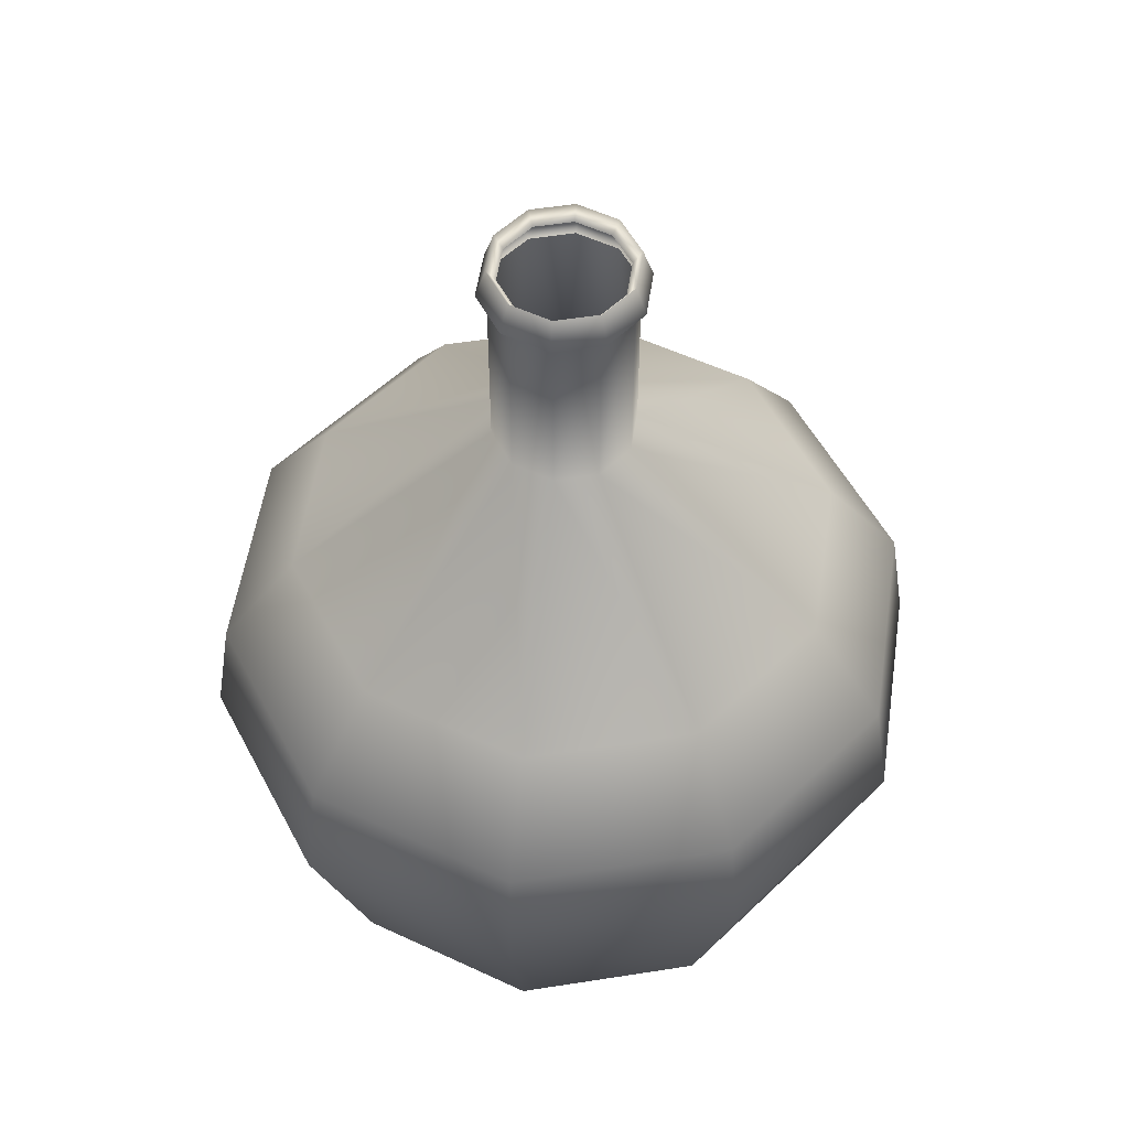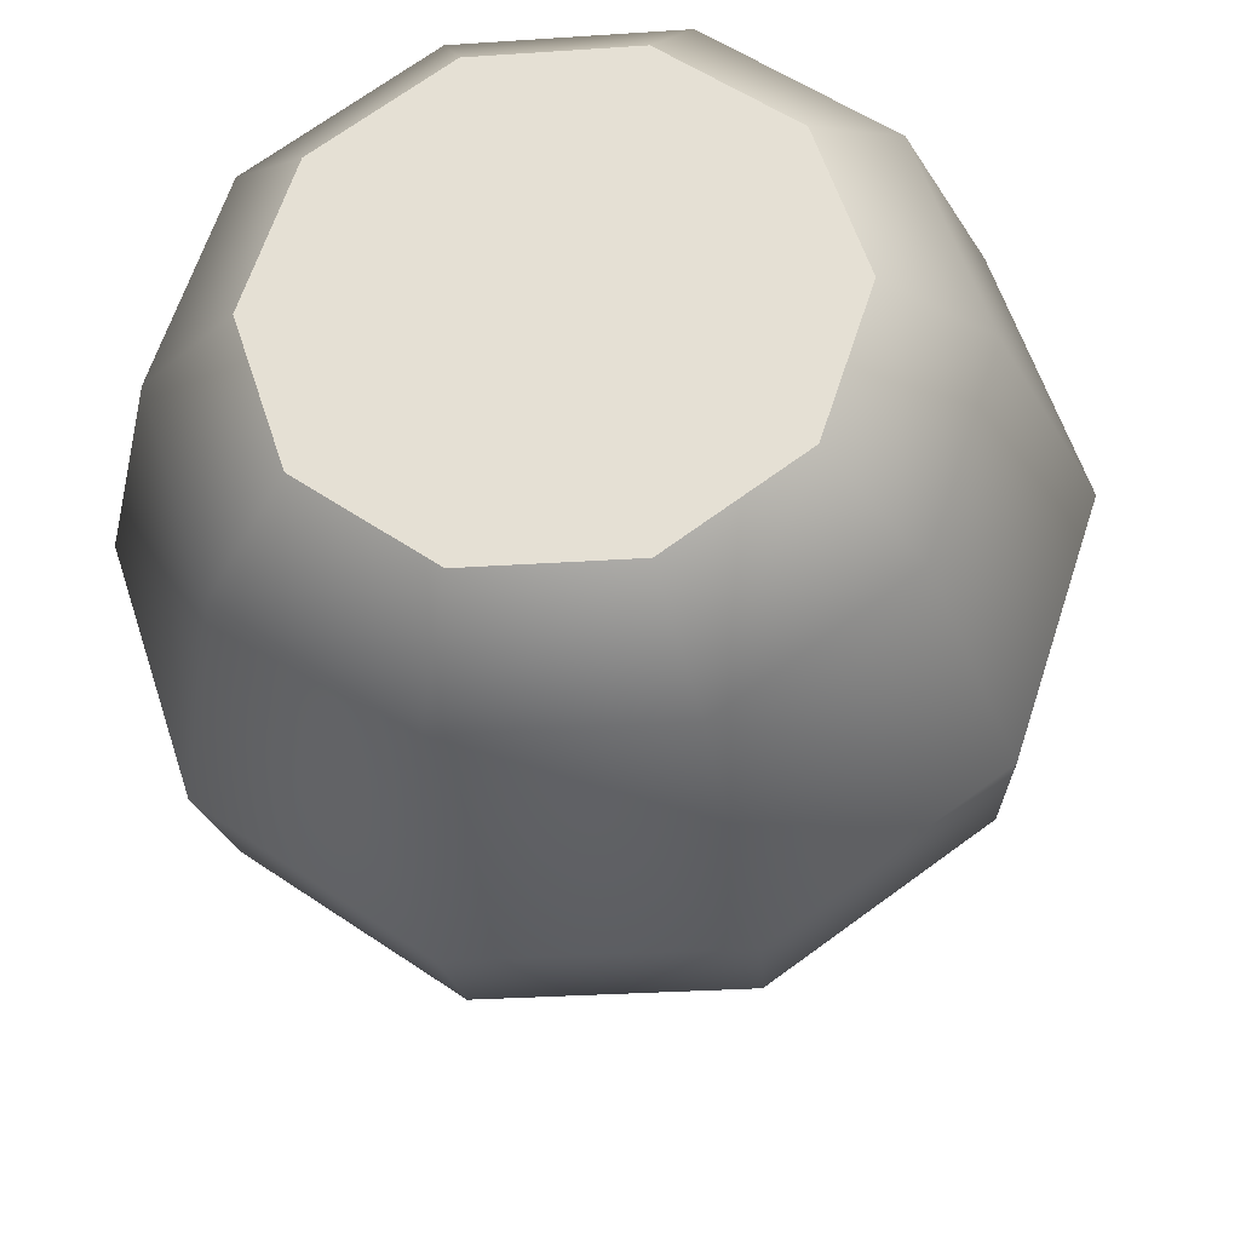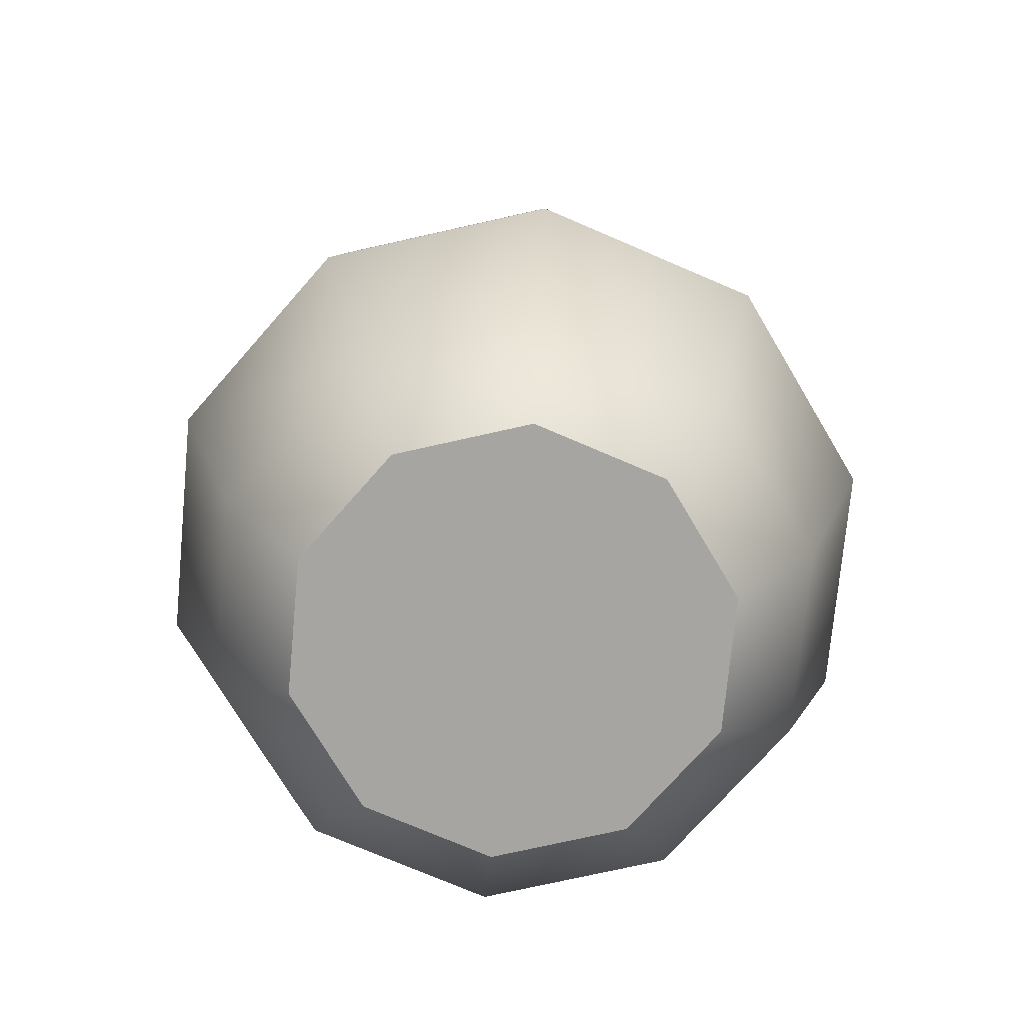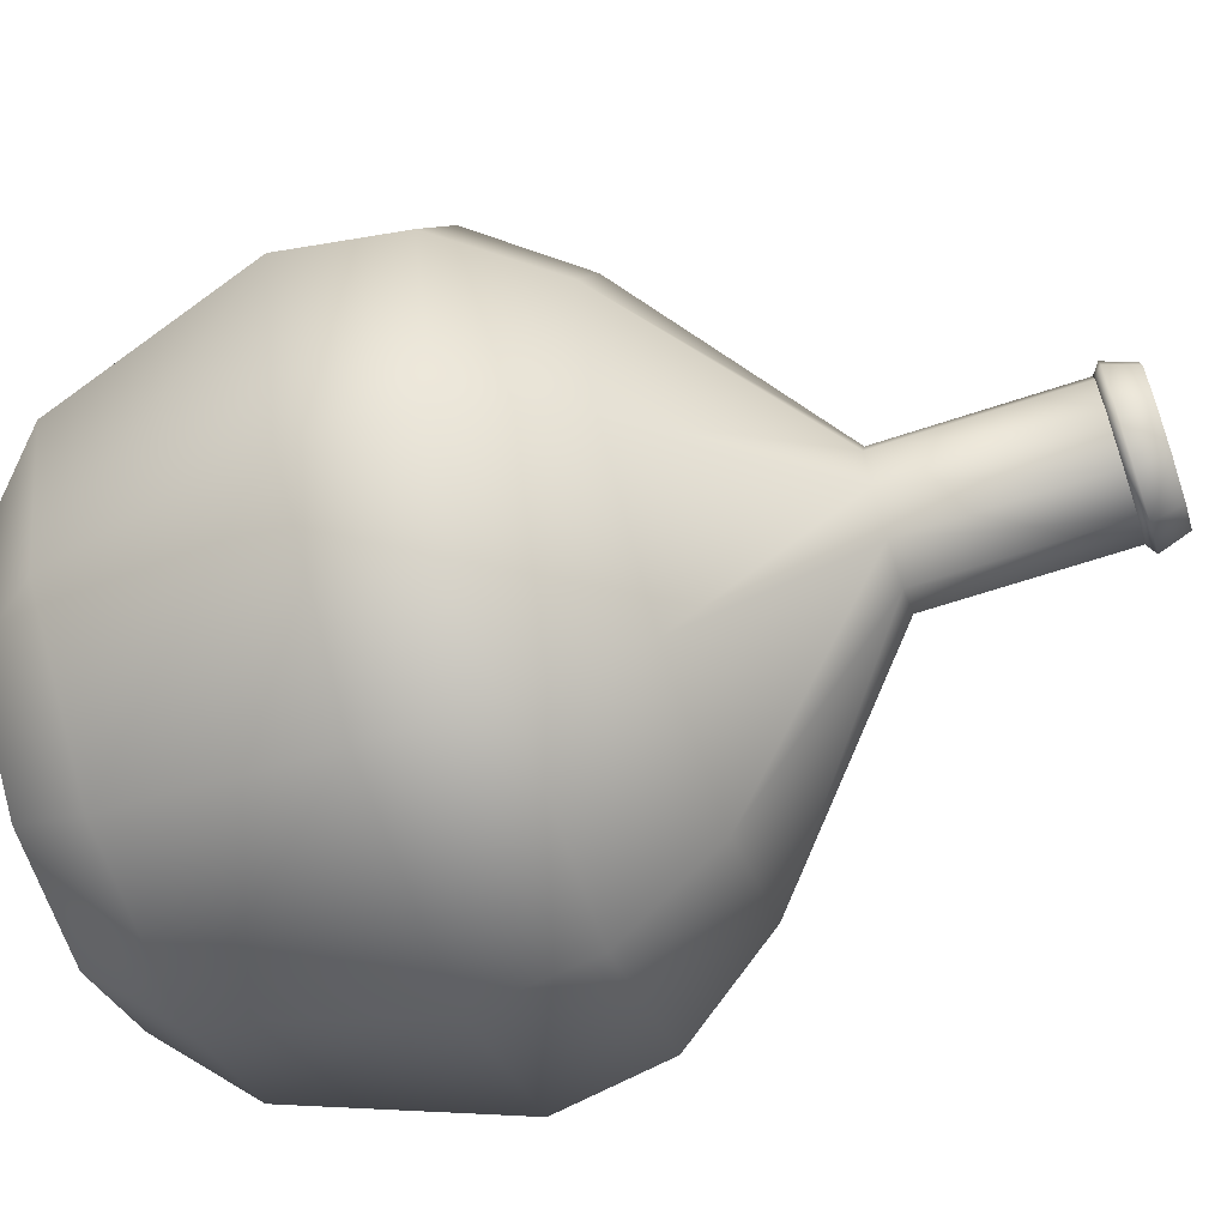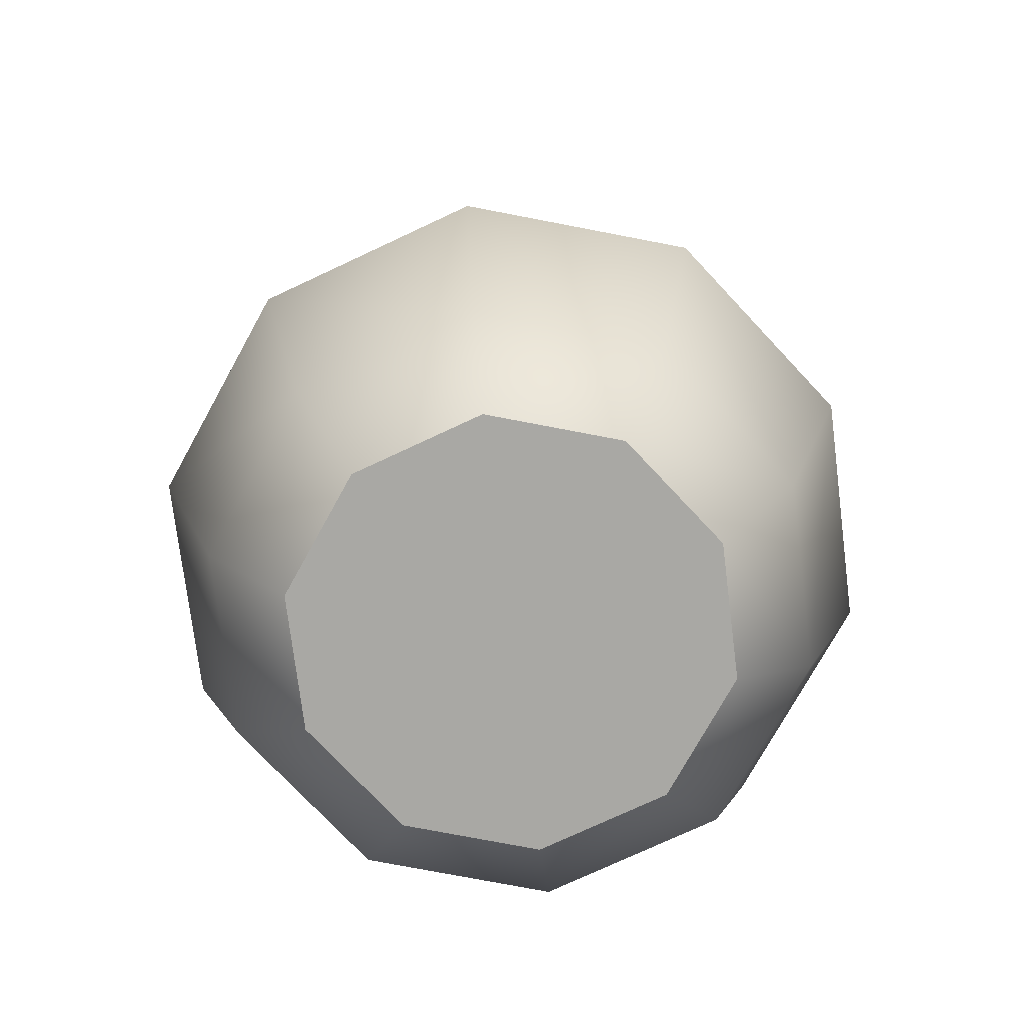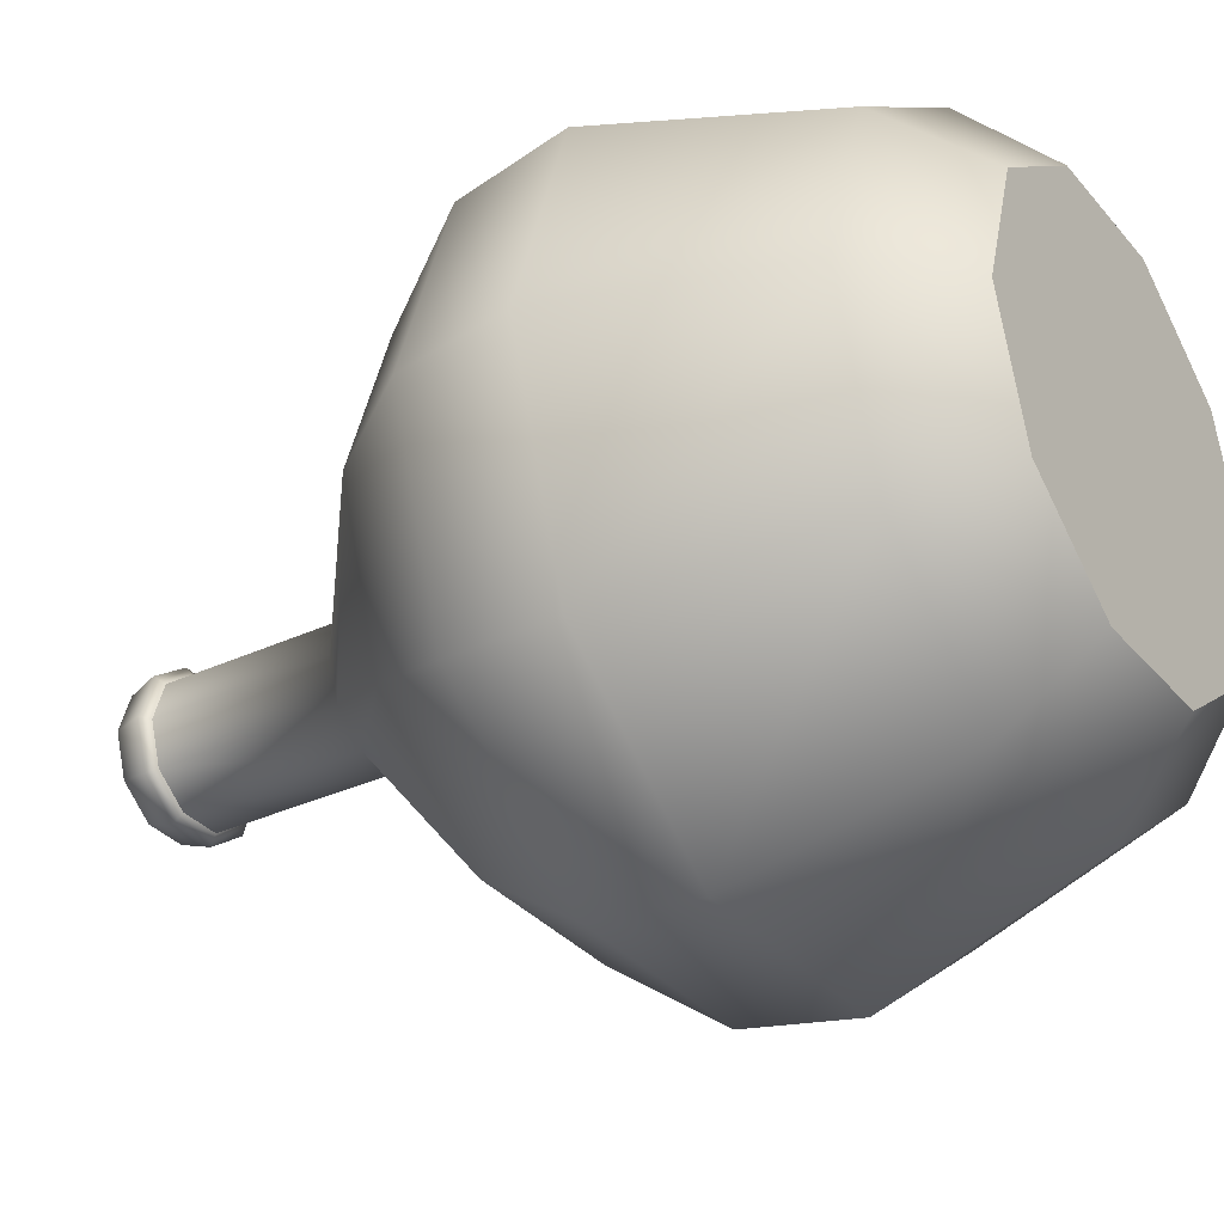
<metadata>
{"format":"obj","ext":"obj","renderer":"f3d","projection":"perspective","resolution":1024,"background":"white","views":[{"elev":53.9,"azim":-9.5,"up":"+Y"},{"elev":-28.8,"azim":5.8,"up":"+Z"},{"elev":-73.8,"azim":-59.3,"up":"+Y"},{"elev":-65.4,"azim":108.5,"up":"+Z"},{"elev":-74.9,"azim":-46.9,"up":"+Y"},{"elev":-32.6,"azim":-57.0,"up":"+Z"}]}
</metadata>
<code>
g default
v 8.469 9.703 -17.76
v 8.365 9.703 -17.83
v 8.237 9.703 -17.83
v 8.133 9.703 -17.76
v 8.093 9.703 -17.64
v 8.133 9.703 -17.51
v 8.237 9.703 -17.44
v 8.365 9.703 -17.44
v 8.469 9.703 -17.51
v 8.509 9.703 -17.64
v 8.533 9.781 -17.8
v 8.39 9.781 -17.91
v 8.213 9.781 -17.91
v 8.069 9.781 -17.8
v 8.015 9.781 -17.64
v 8.069 9.781 -17.47
v 8.213 9.781 -17.36
v 8.39 9.781 -17.36
v 8.533 9.781 -17.47
v 8.587 9.781 -17.64
v 8.587 9.989 -17.84
v 8.41 9.989 -17.97
v 8.192 9.989 -17.97
v 8.015 9.989 -17.84
v 7.947 9.989 -17.64
v 8.015 9.989 -17.43
v 8.192 9.989 -17.3
v 8.41 9.989 -17.3
v 8.587 9.989 -17.43
v 8.655 9.989 -17.64
v 8.573 10.1 -17.83
v 8.405 10.1 -17.96
v 8.197 10.1 -17.96
v 8.029 10.1 -17.83
v 7.964 10.1 -17.64
v 8.029 10.1 -17.44
v 8.197 10.1 -17.32
v 8.405 10.1 -17.32
v 8.573 10.1 -17.44
v 8.638 10.1 -17.64
v 8.514 10.2 -17.79
v 8.382 10.2 -17.89
v 8.22 10.2 -17.89
v 8.088 10.2 -17.79
v 8.038 10.2 -17.64
v 8.088 10.2 -17.48
v 8.22 10.2 -17.39
v 8.382 10.2 -17.39
v 8.514 10.2 -17.48
v 8.564 10.2 -17.64
v 8.249 9.703 -17.6
v 8.353 9.703 -17.67
v 8.356 10.36 -17.68
v 8.322 10.36 -17.7
v 8.28 10.36 -17.7
v 8.246 10.36 -17.68
v 8.234 10.36 -17.64
v 8.246 10.36 -17.6
v 8.28 10.36 -17.57
v 8.322 10.36 -17.57
v 8.356 10.36 -17.6
v 8.369 10.36 -17.64
v 8.356 10.54 -17.68
v 8.322 10.54 -17.7
v 8.28 10.54 -17.7
v 8.246 10.54 -17.68
v 8.234 10.54 -17.64
v 8.246 10.54 -17.6
v 8.28 10.54 -17.57
v 8.322 10.54 -17.57
v 8.356 10.54 -17.6
v 8.369 10.54 -17.64
v 8.364 10.54 -17.68
v 8.325 10.54 -17.71
v 8.277 10.54 -17.71
v 8.238 10.54 -17.68
v 8.224 10.54 -17.64
v 8.238 10.54 -17.59
v 8.277 10.54 -17.56
v 8.325 10.54 -17.56
v 8.364 10.54 -17.59
v 8.379 10.54 -17.64
v 8.356 10.57 -17.68
v 8.322 10.57 -17.7
v 8.28 10.57 -17.7
v 8.246 10.57 -17.68
v 8.233 10.57 -17.64
v 8.246 10.57 -17.6
v 8.28 10.57 -17.57
v 8.322 10.57 -17.57
v 8.356 10.57 -17.6
v 8.369 10.57 -17.64
v 8.349 10.56 -17.67
v 8.319 10.56 -17.69
v 8.283 10.56 -17.69
v 8.254 10.56 -17.67
v 8.242 10.56 -17.64
v 8.254 10.56 -17.6
v 8.283 10.56 -17.58
v 8.319 10.56 -17.58
v 8.349 10.56 -17.6
v 8.36 10.56 -17.64
g Poison_Potion_Bottle
f 1 2 12 11
f 2 3 13 12
f 3 4 14 13
f 4 5 15 14
f 5 6 16 15
f 6 7 17 16
f 7 8 18 17
f 8 9 19 18
f 9 10 20 19
f 10 1 11 20
f 12 22 21 11
f 13 23 22 12
f 14 24 23 13
f 15 25 24 14
f 16 26 25 15
f 17 27 26 16
f 18 28 27 17
f 19 29 28 18
f 20 30 29 19
f 11 21 30 20
f 21 22 32 31
f 22 23 33 32
f 23 24 34 33
f 24 25 35 34
f 25 26 36 35
f 26 27 37 36
f 27 28 38 37
f 28 29 39 38
f 29 30 40 39
f 30 21 31 40
f 31 32 42 41
f 32 33 43 42
f 33 34 44 43
f 34 35 45 44
f 35 36 46 45
f 36 37 47 46
f 37 38 48 47
f 38 39 49 48
f 39 40 50 49
f 40 31 41 50
f 51 52 9 8
f 1 10 9 52
f 6 51 8 7
f 5 4 51 6
f 4 3 52 51
f 1 52 3 2
f 42 54 53 41
f 43 55 54 42
f 44 56 55 43
f 45 57 56 44
f 46 58 57 45
f 47 59 58 46
f 48 60 59 47
f 49 61 60 48
f 50 62 61 49
f 41 53 62 50
f 53 54 64 63
f 54 55 65 64
f 55 56 66 65
f 56 57 67 66
f 57 58 68 67
f 58 59 69 68
f 59 60 70 69
f 60 61 71 70
f 61 62 72 71
f 62 53 63 72
f 63 64 74 73
f 64 65 75 74
f 65 66 76 75
f 66 67 77 76
f 67 68 78 77
f 68 69 79 78
f 69 70 80 79
f 70 71 81 80
f 71 72 82 81
f 72 63 73 82
f 74 84 83 73
f 75 85 84 74
f 76 86 85 75
f 77 87 86 76
f 78 88 87 77
f 79 89 88 78
f 80 90 89 79
f 81 91 90 80
f 82 92 91 81
f 73 83 92 82
f 83 84 94 93
f 84 85 95 94
f 85 86 96 95
f 86 87 97 96
f 87 88 98 97
f 88 89 99 98
f 89 90 100 99
f 90 91 101 100
f 91 92 102 101
f 92 83 93 102

</code>
